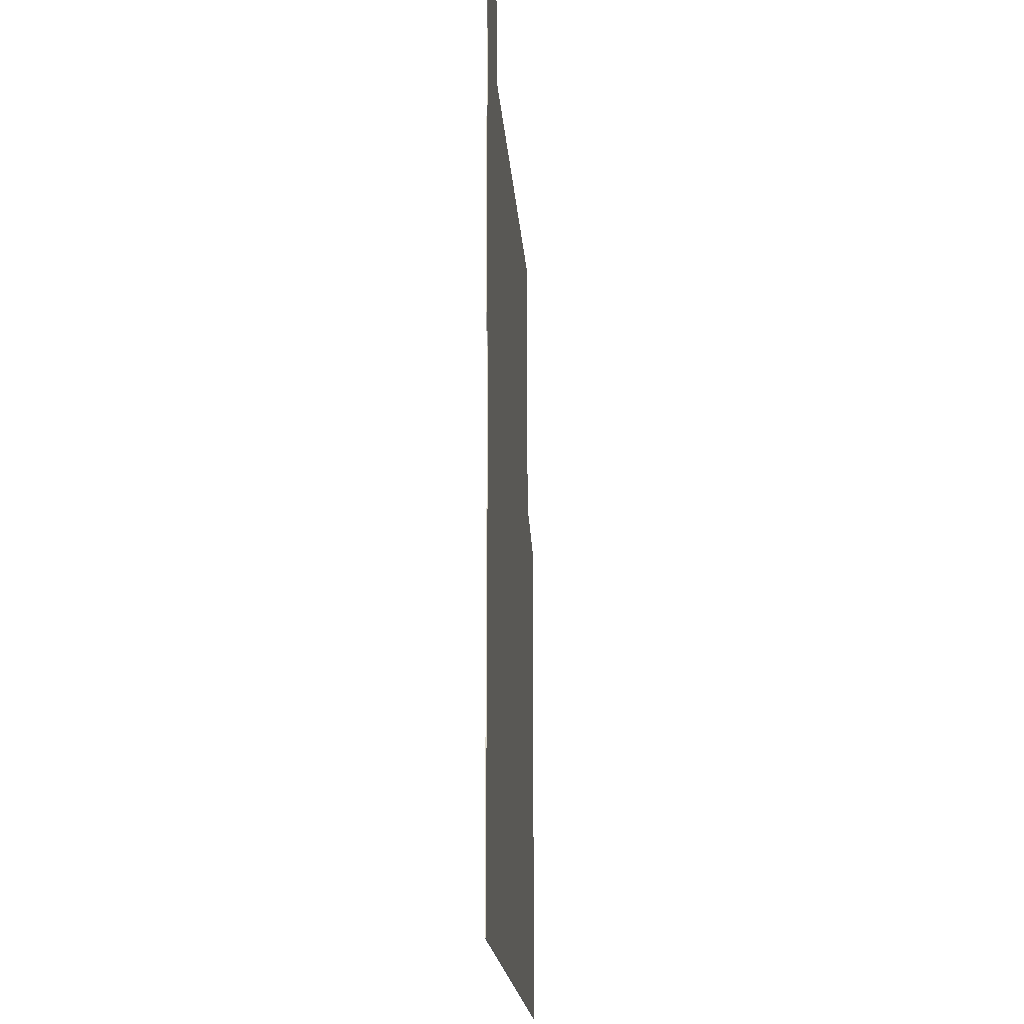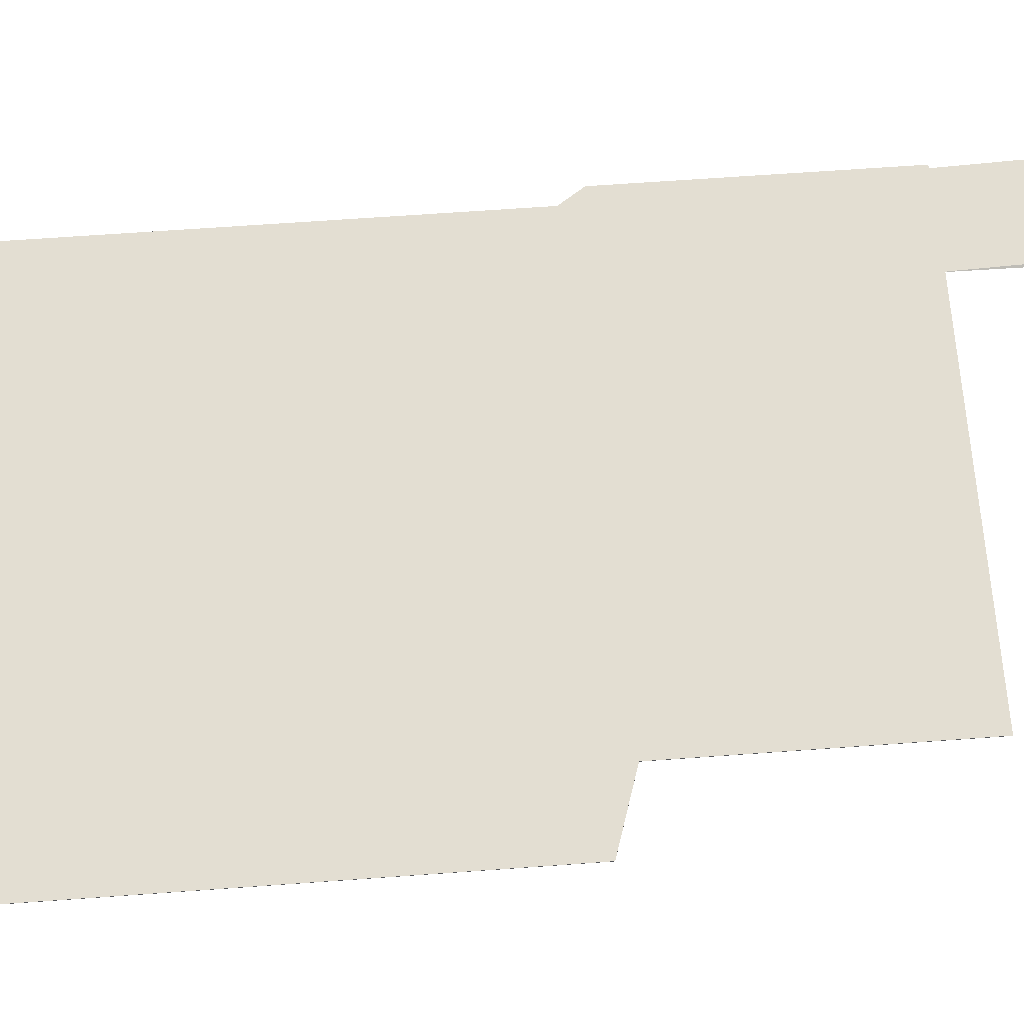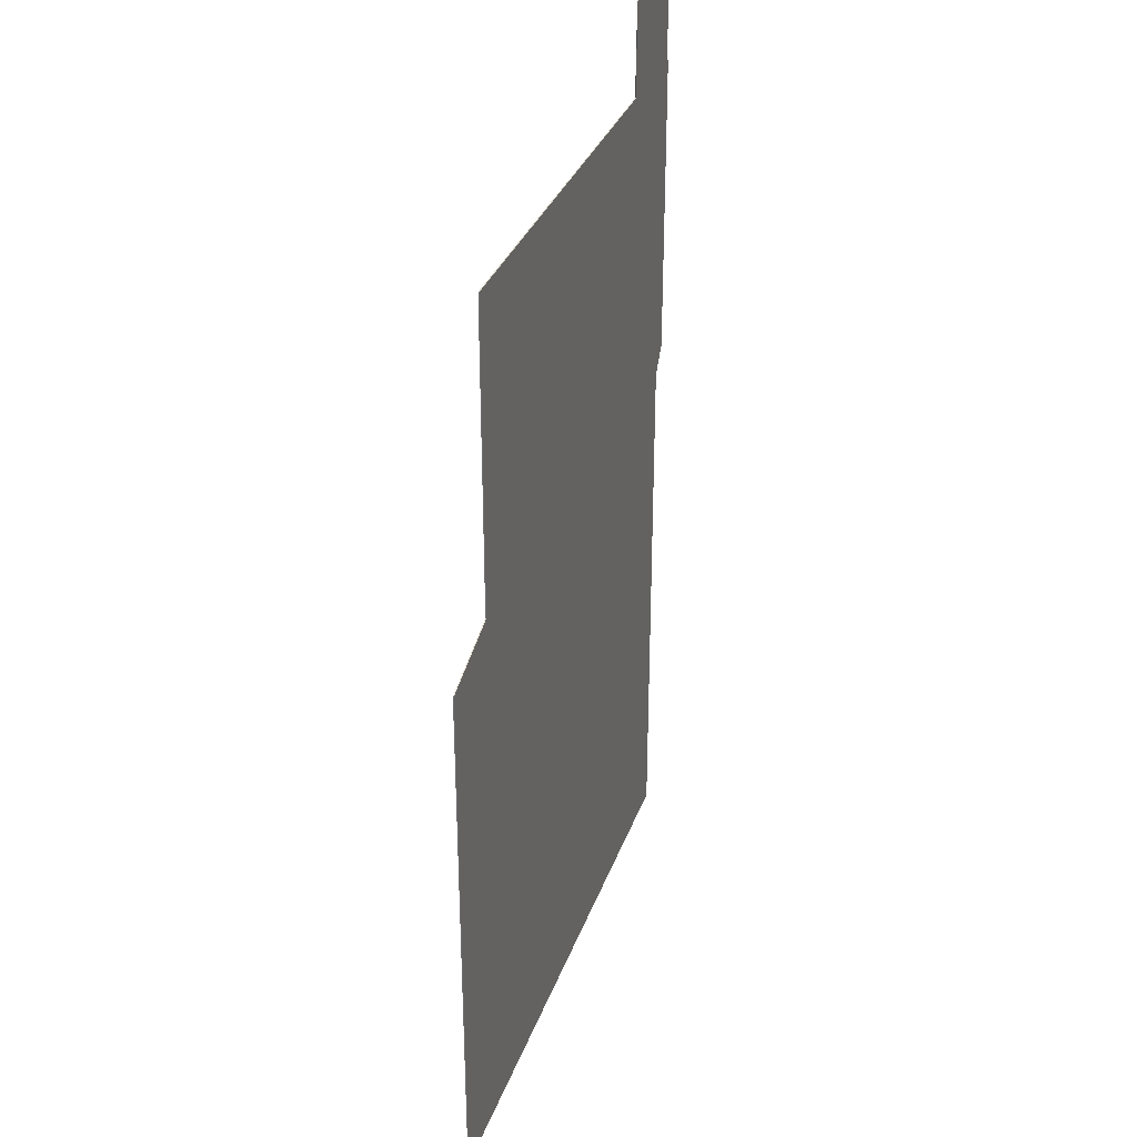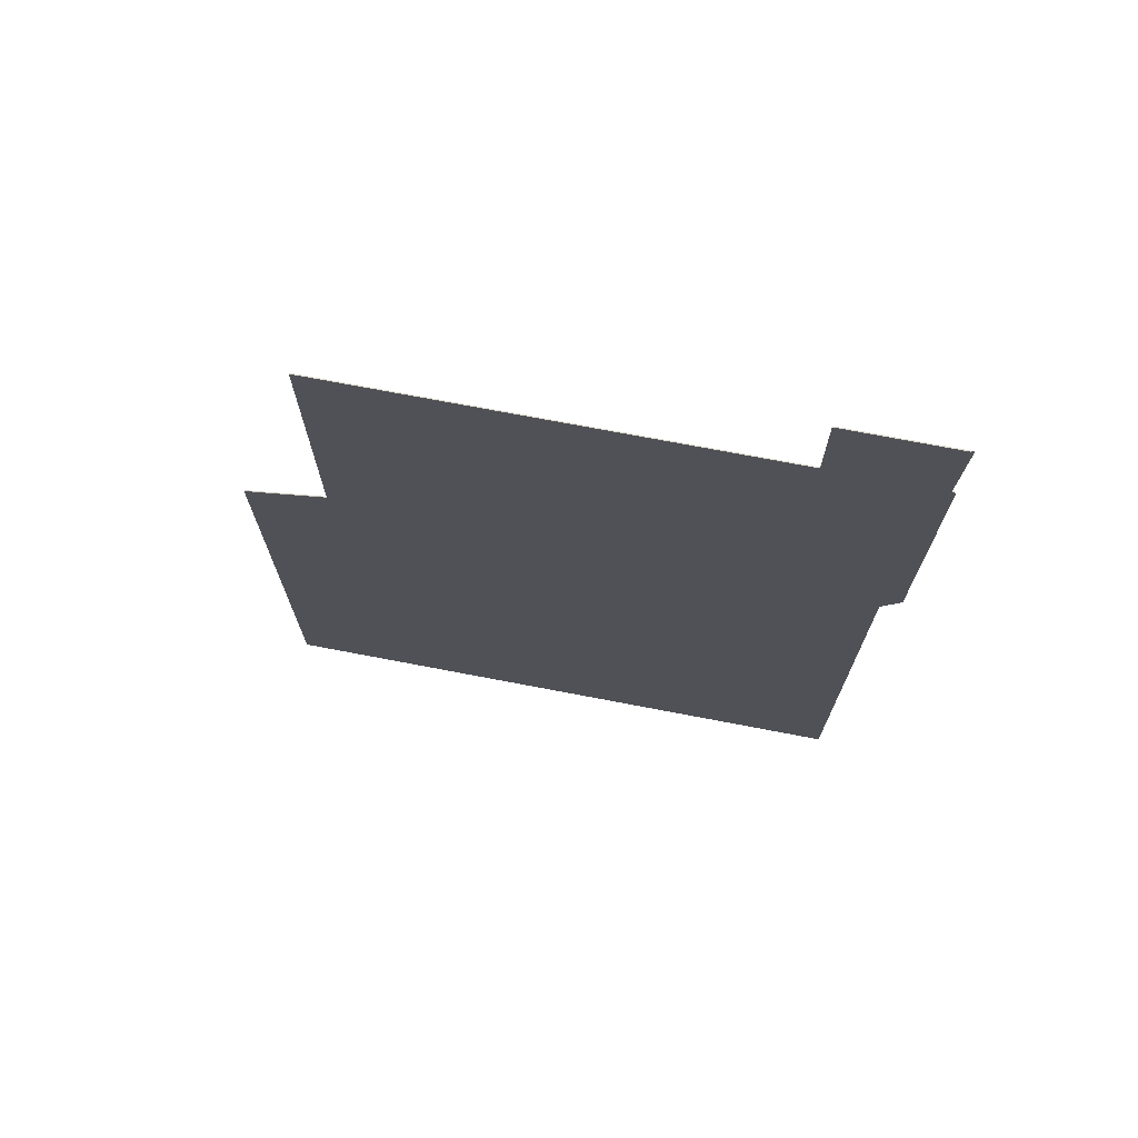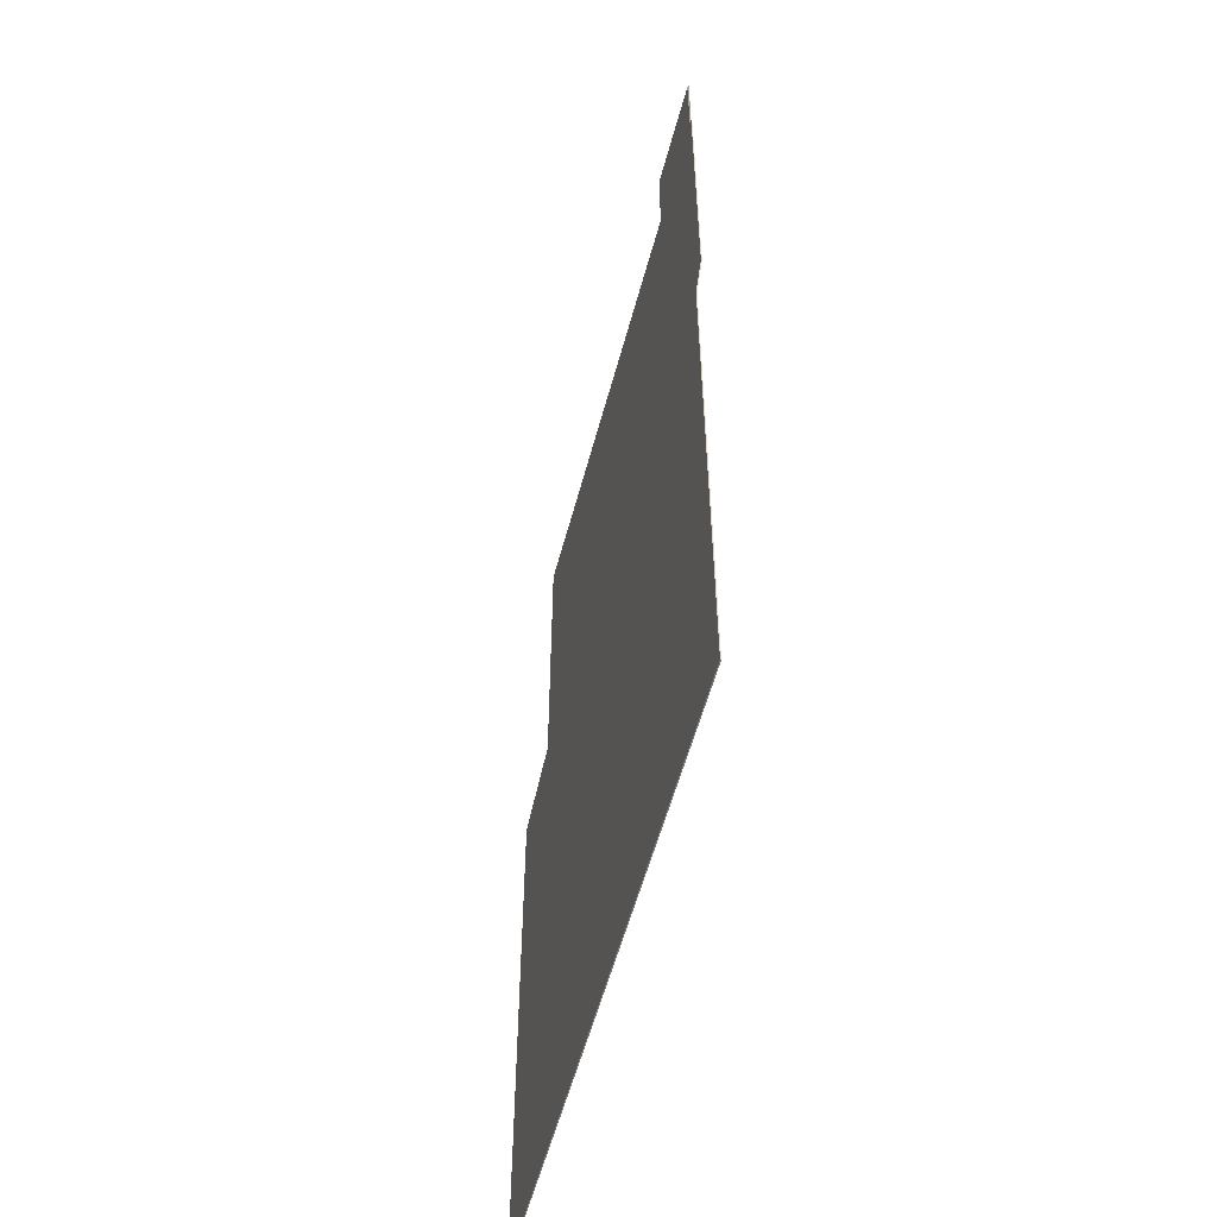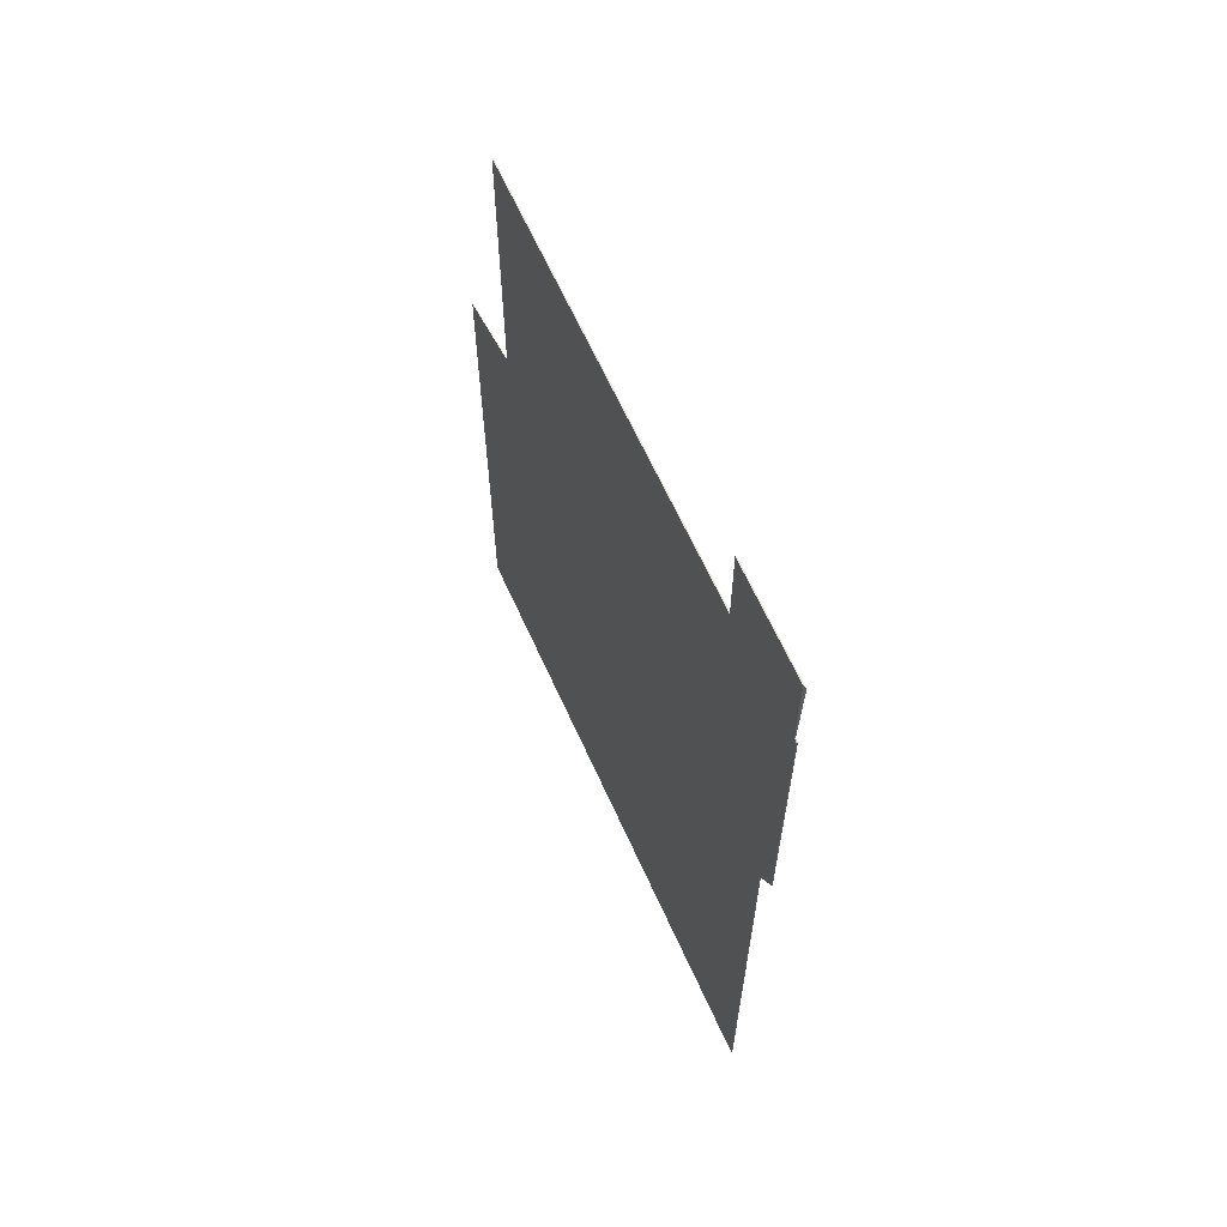
<metadata>
{"format":"obj","ext":"obj","renderer":"f3d","projection":"perspective","resolution":1024,"background":"white","views":[{"elev":-19.9,"azim":94.5,"up":"+Z"},{"elev":67.7,"azim":-94.1,"up":"+Y"},{"elev":32.6,"azim":-71.9,"up":"+Z"},{"elev":73.1,"azim":10.8,"up":"+Z"},{"elev":-56.7,"azim":75.1,"up":"+Z"},{"elev":65.3,"azim":65.6,"up":"+Z"}]}
</metadata>
<code>
g default
v -7.931 3.966 2.375
v 7.376 3.966 2.375
v -7.931 3.99 2.375
v 7.376 3.99 2.375
v -7.931 3.99 -11.69
v 7.376 3.99 -11.69
v -7.931 3.966 -11.69
v 7.376 3.966 -11.69
v -5.843 3.966 3.055
v 7.839 3.966 3.055
v 7.839 3.99 3.055
v -5.843 3.99 3.055
v -5.843 3.966 5.663
v 7.839 3.966 5.663
v 7.839 3.99 5.663
v -5.843 3.99 5.663
v -5.843 3.966 10.91
v 7.839 3.966 10.91
v 7.839 3.99 10.91
v -5.843 3.99 10.91
v 5.081 3.966 10.95
v 7.745 3.966 10.95
v 7.745 3.99 10.95
v 5.081 3.99 10.95
v 5.068 3.966 13.32
v 7.732 3.966 13.32
v 7.82 3.99 13.32
v 5.156 3.99 13.32
g ceiling
f 25 26 27 28
f 3 4 6 5
f 5 6 8 7
f 7 8 2 1
f 2 8 6 4
f 7 1 3 5
f 1 2 10 9
f 2 4 11 10
f 4 3 12 11
f 3 1 9 12
f 9 10 14 13
f 10 11 15 14
f 11 12 16 15
f 12 9 13 16
f 13 14 18 17
f 14 15 19 18
f 15 16 20 19
f 16 13 17 20
f 17 18 22 21
f 18 19 23 22
f 19 20 24 23
f 20 17 21 24
f 21 22 26 25
f 22 23 27 26
f 23 24 28 27
f 24 21 25 28

</code>
